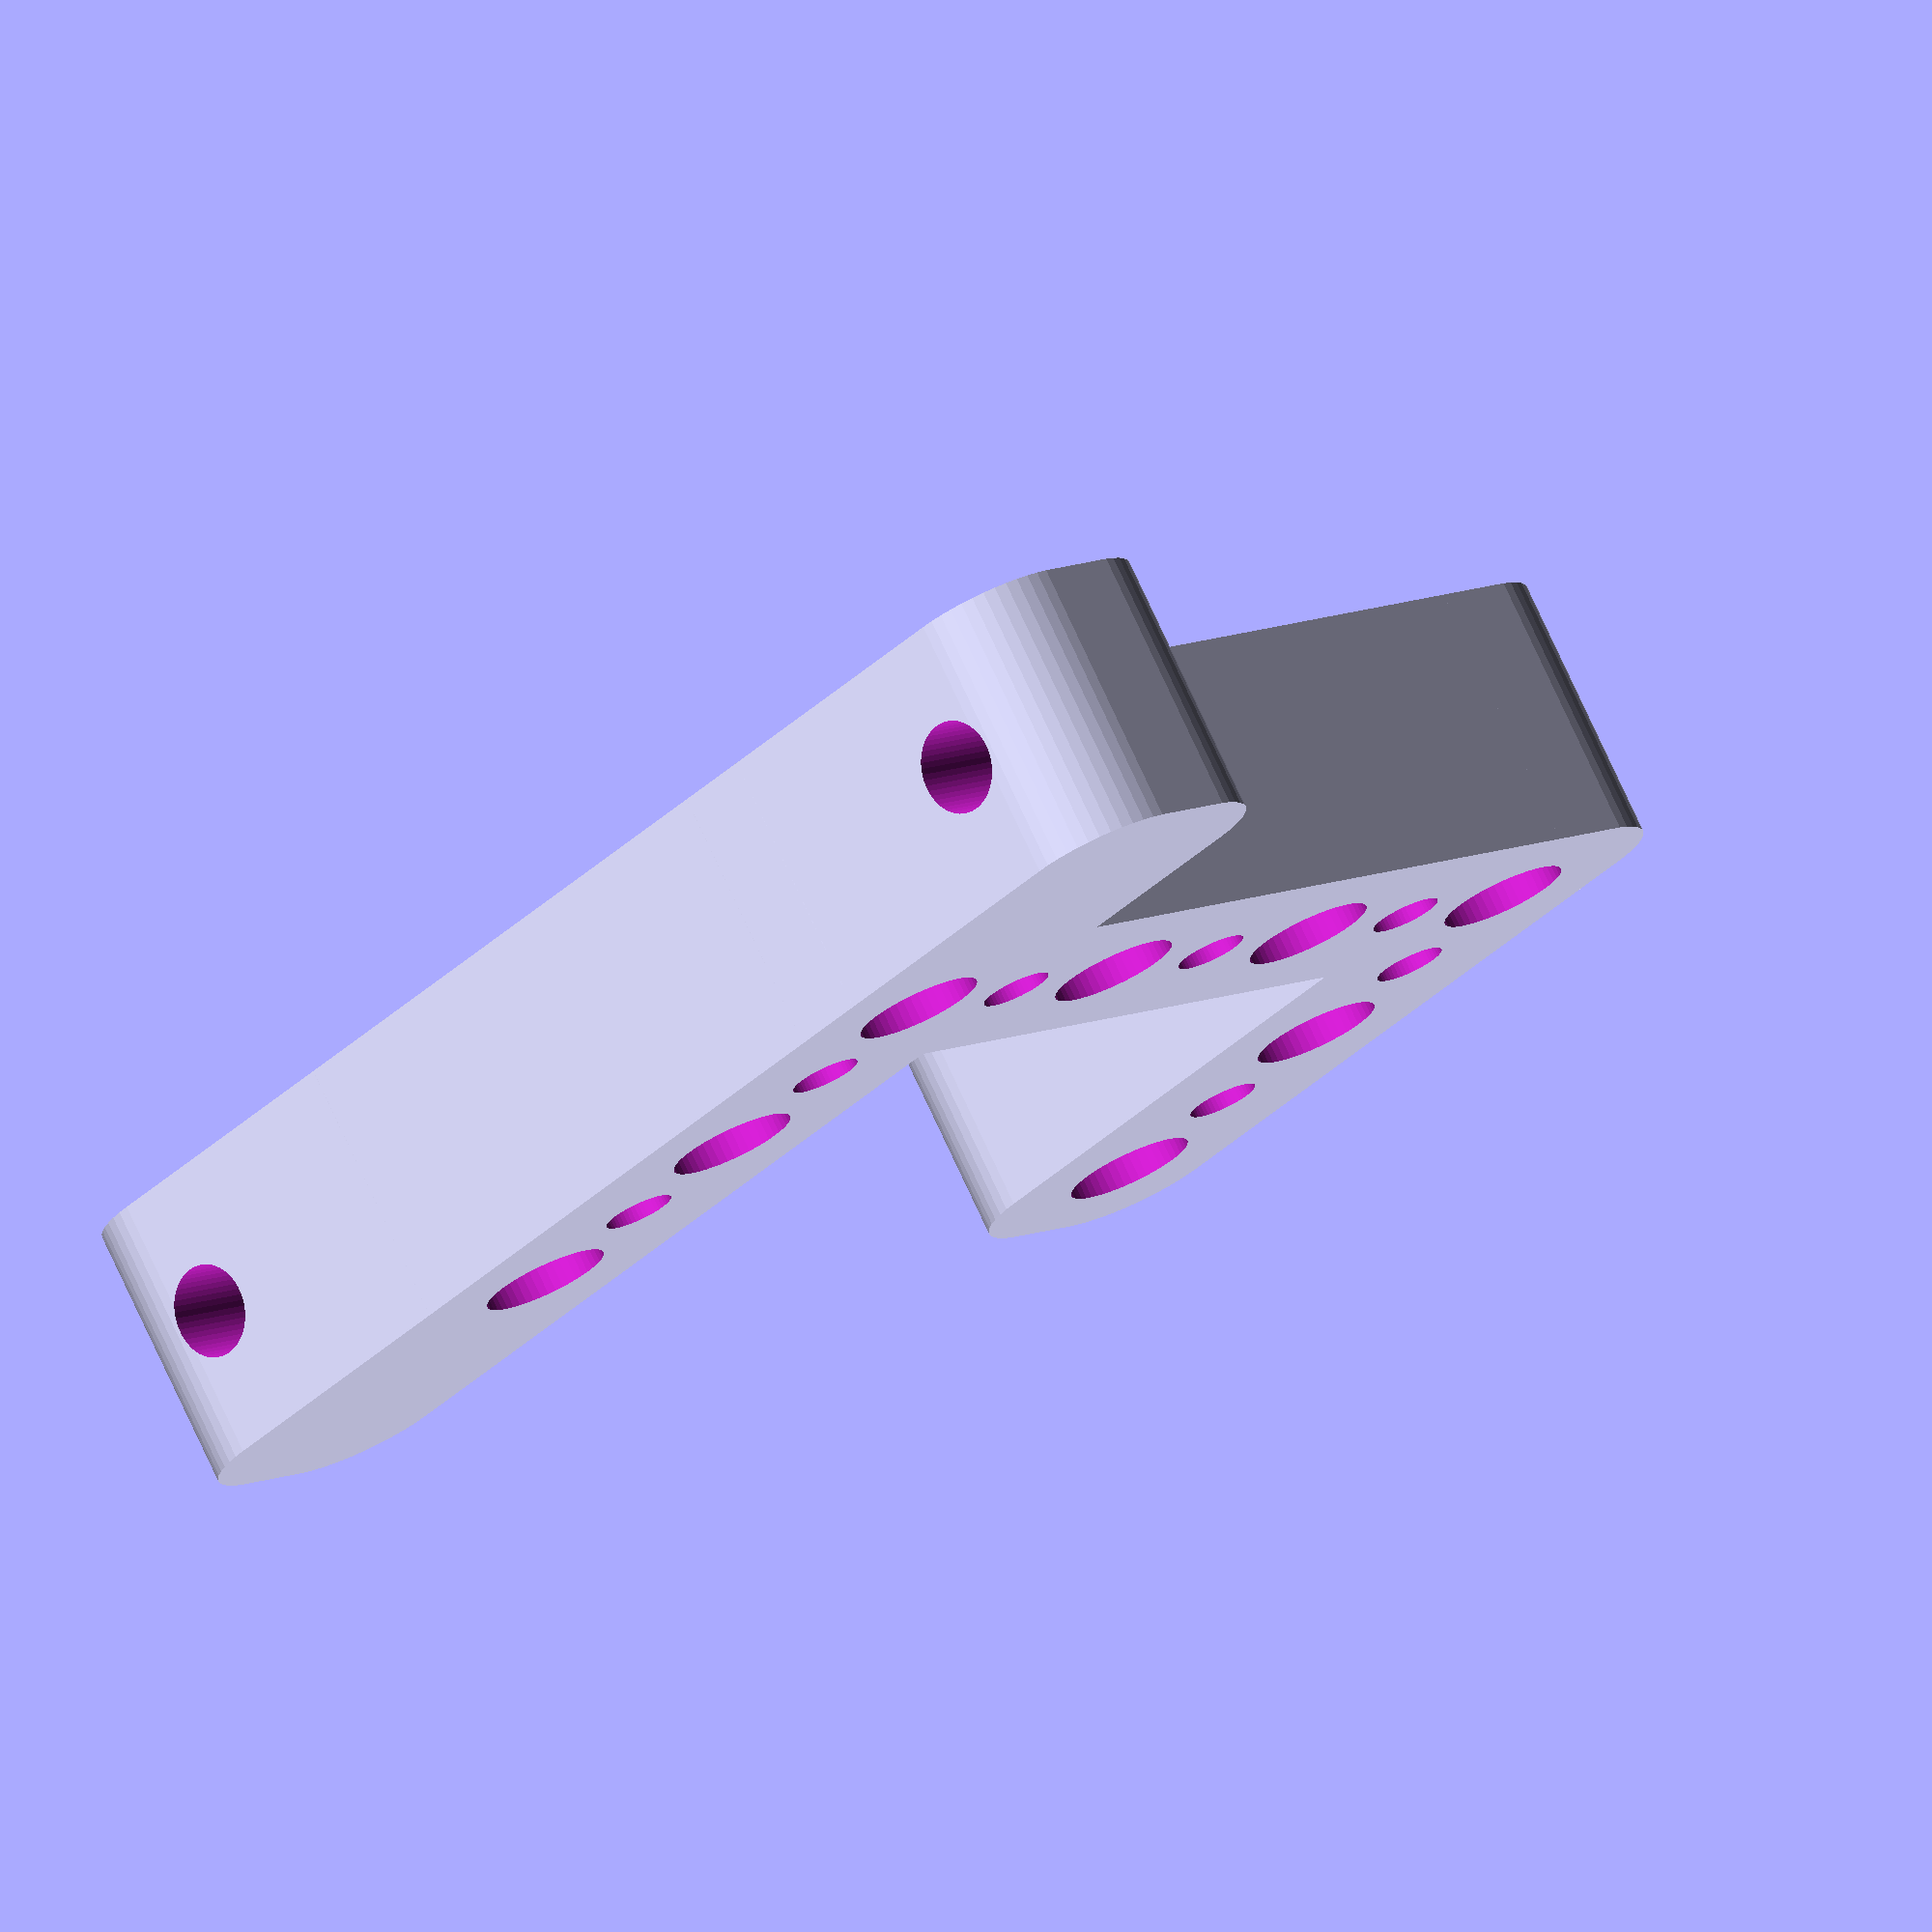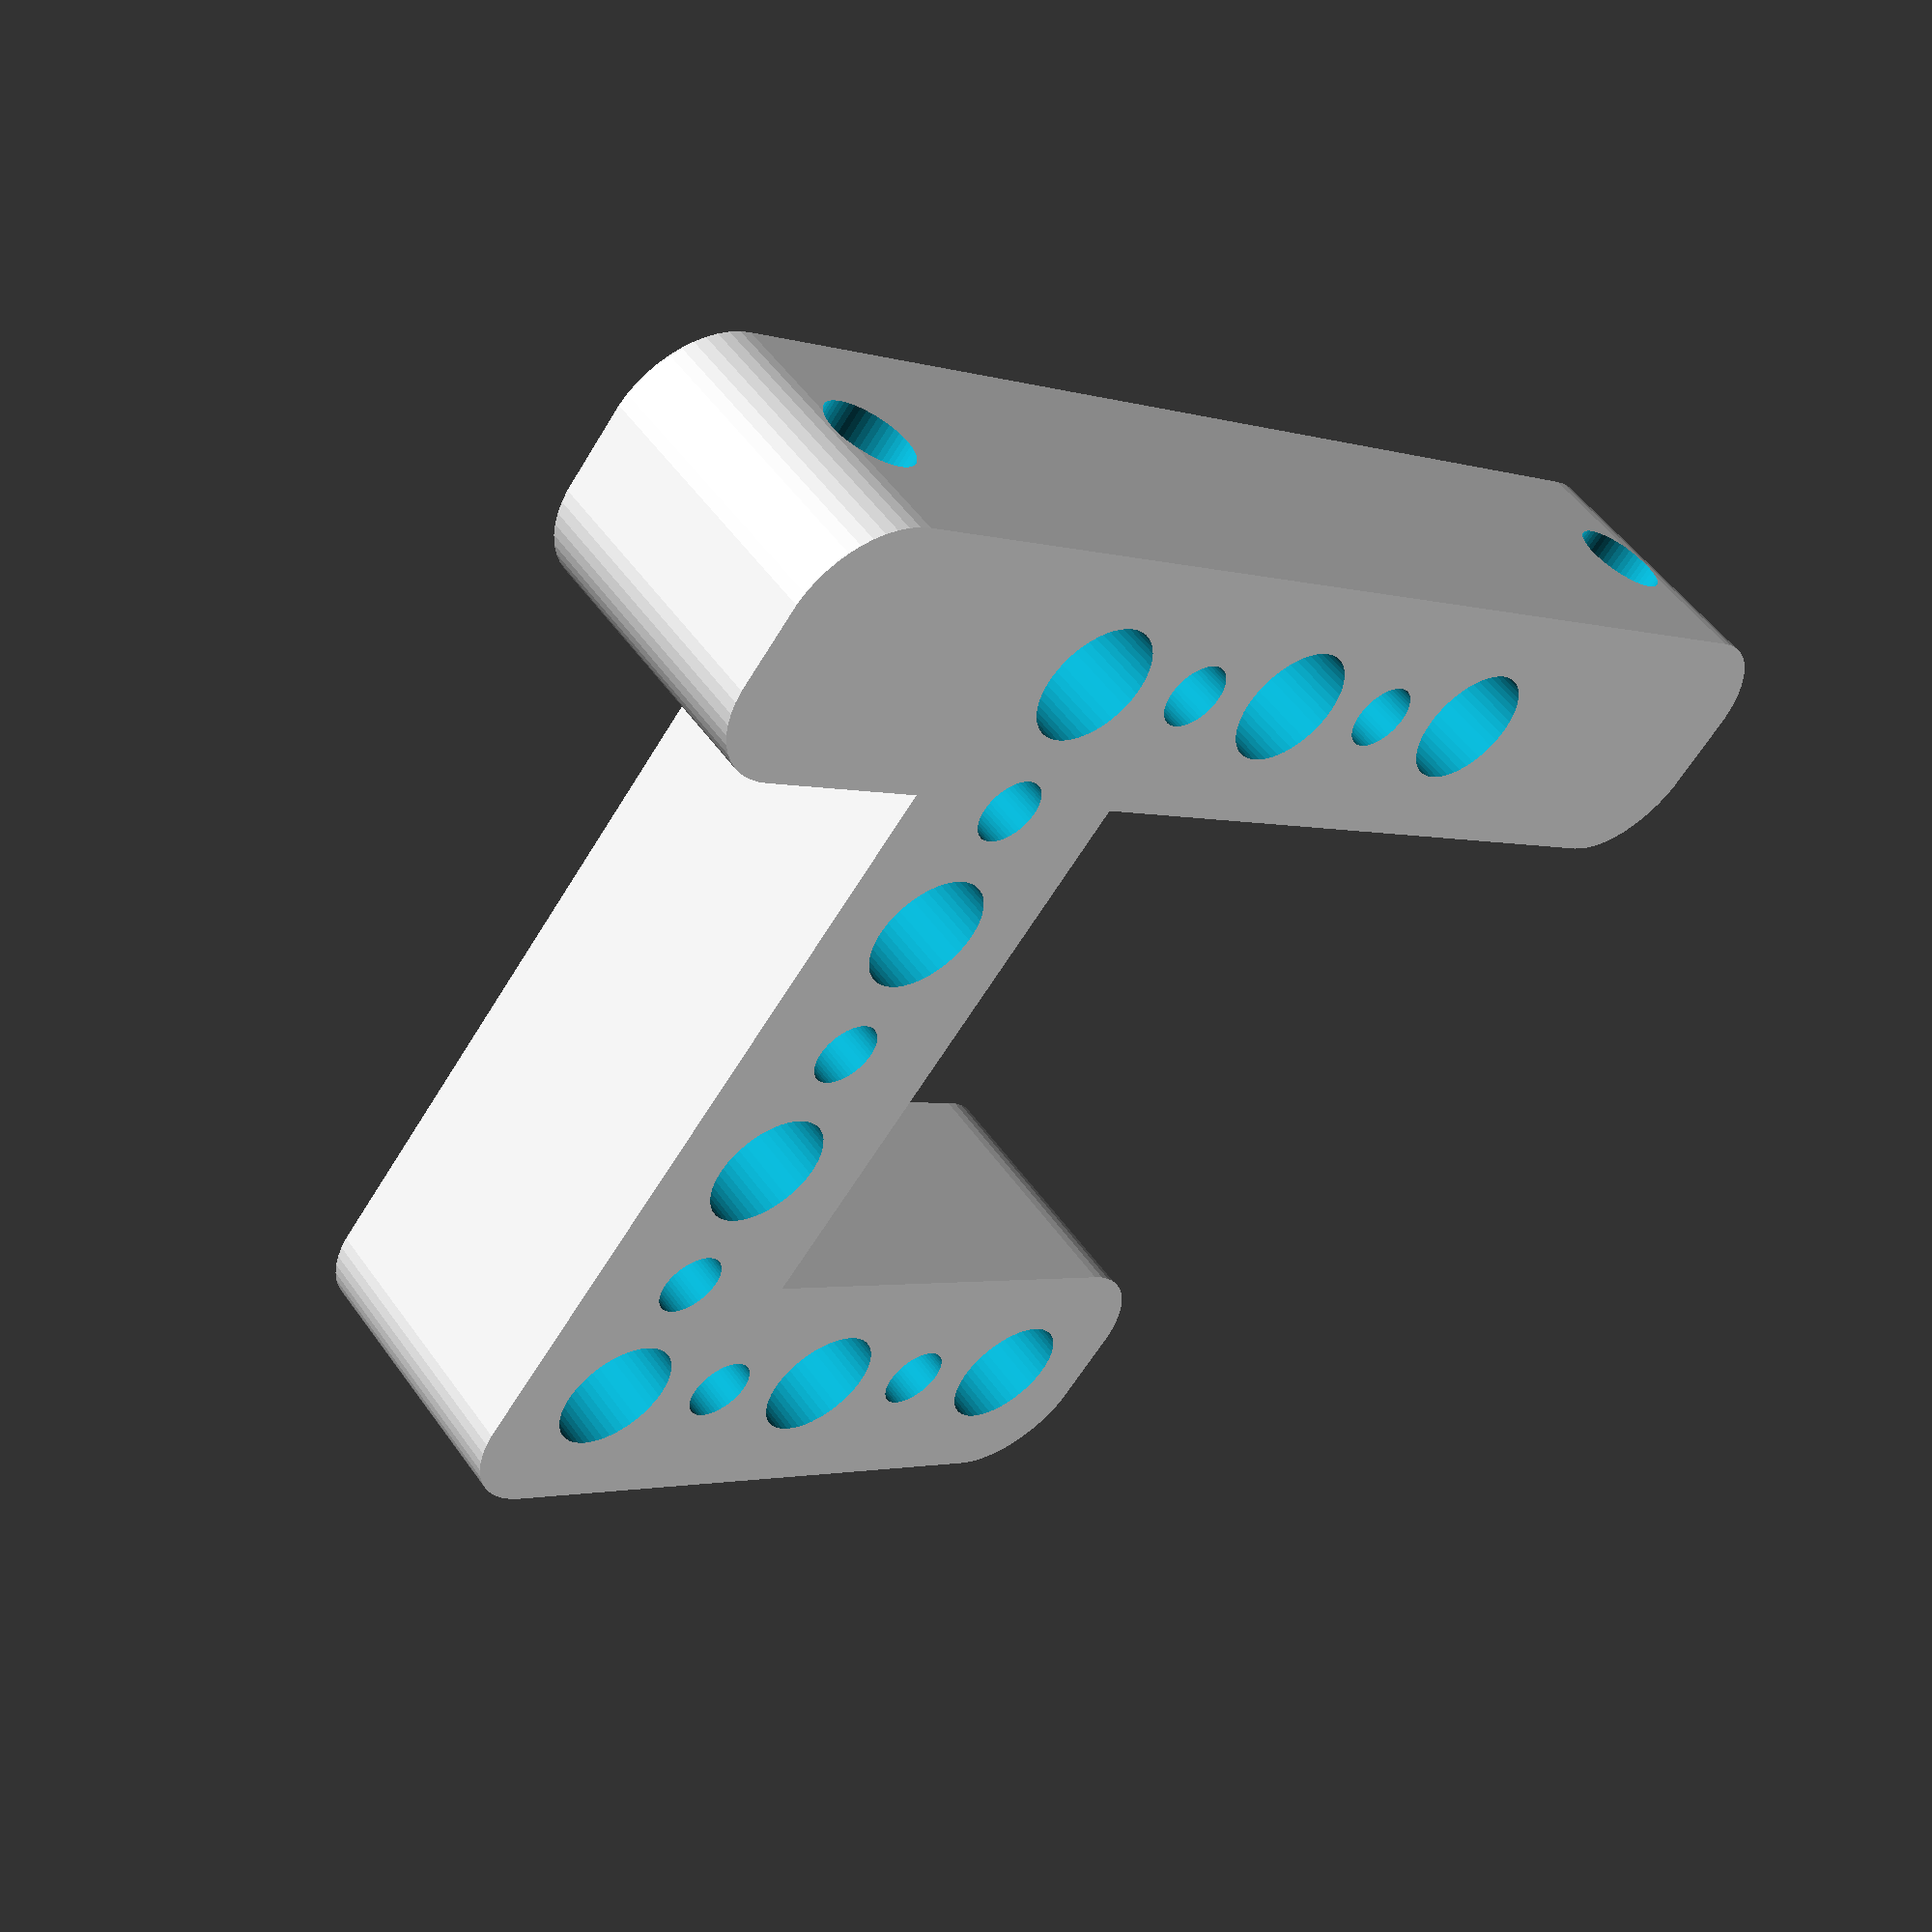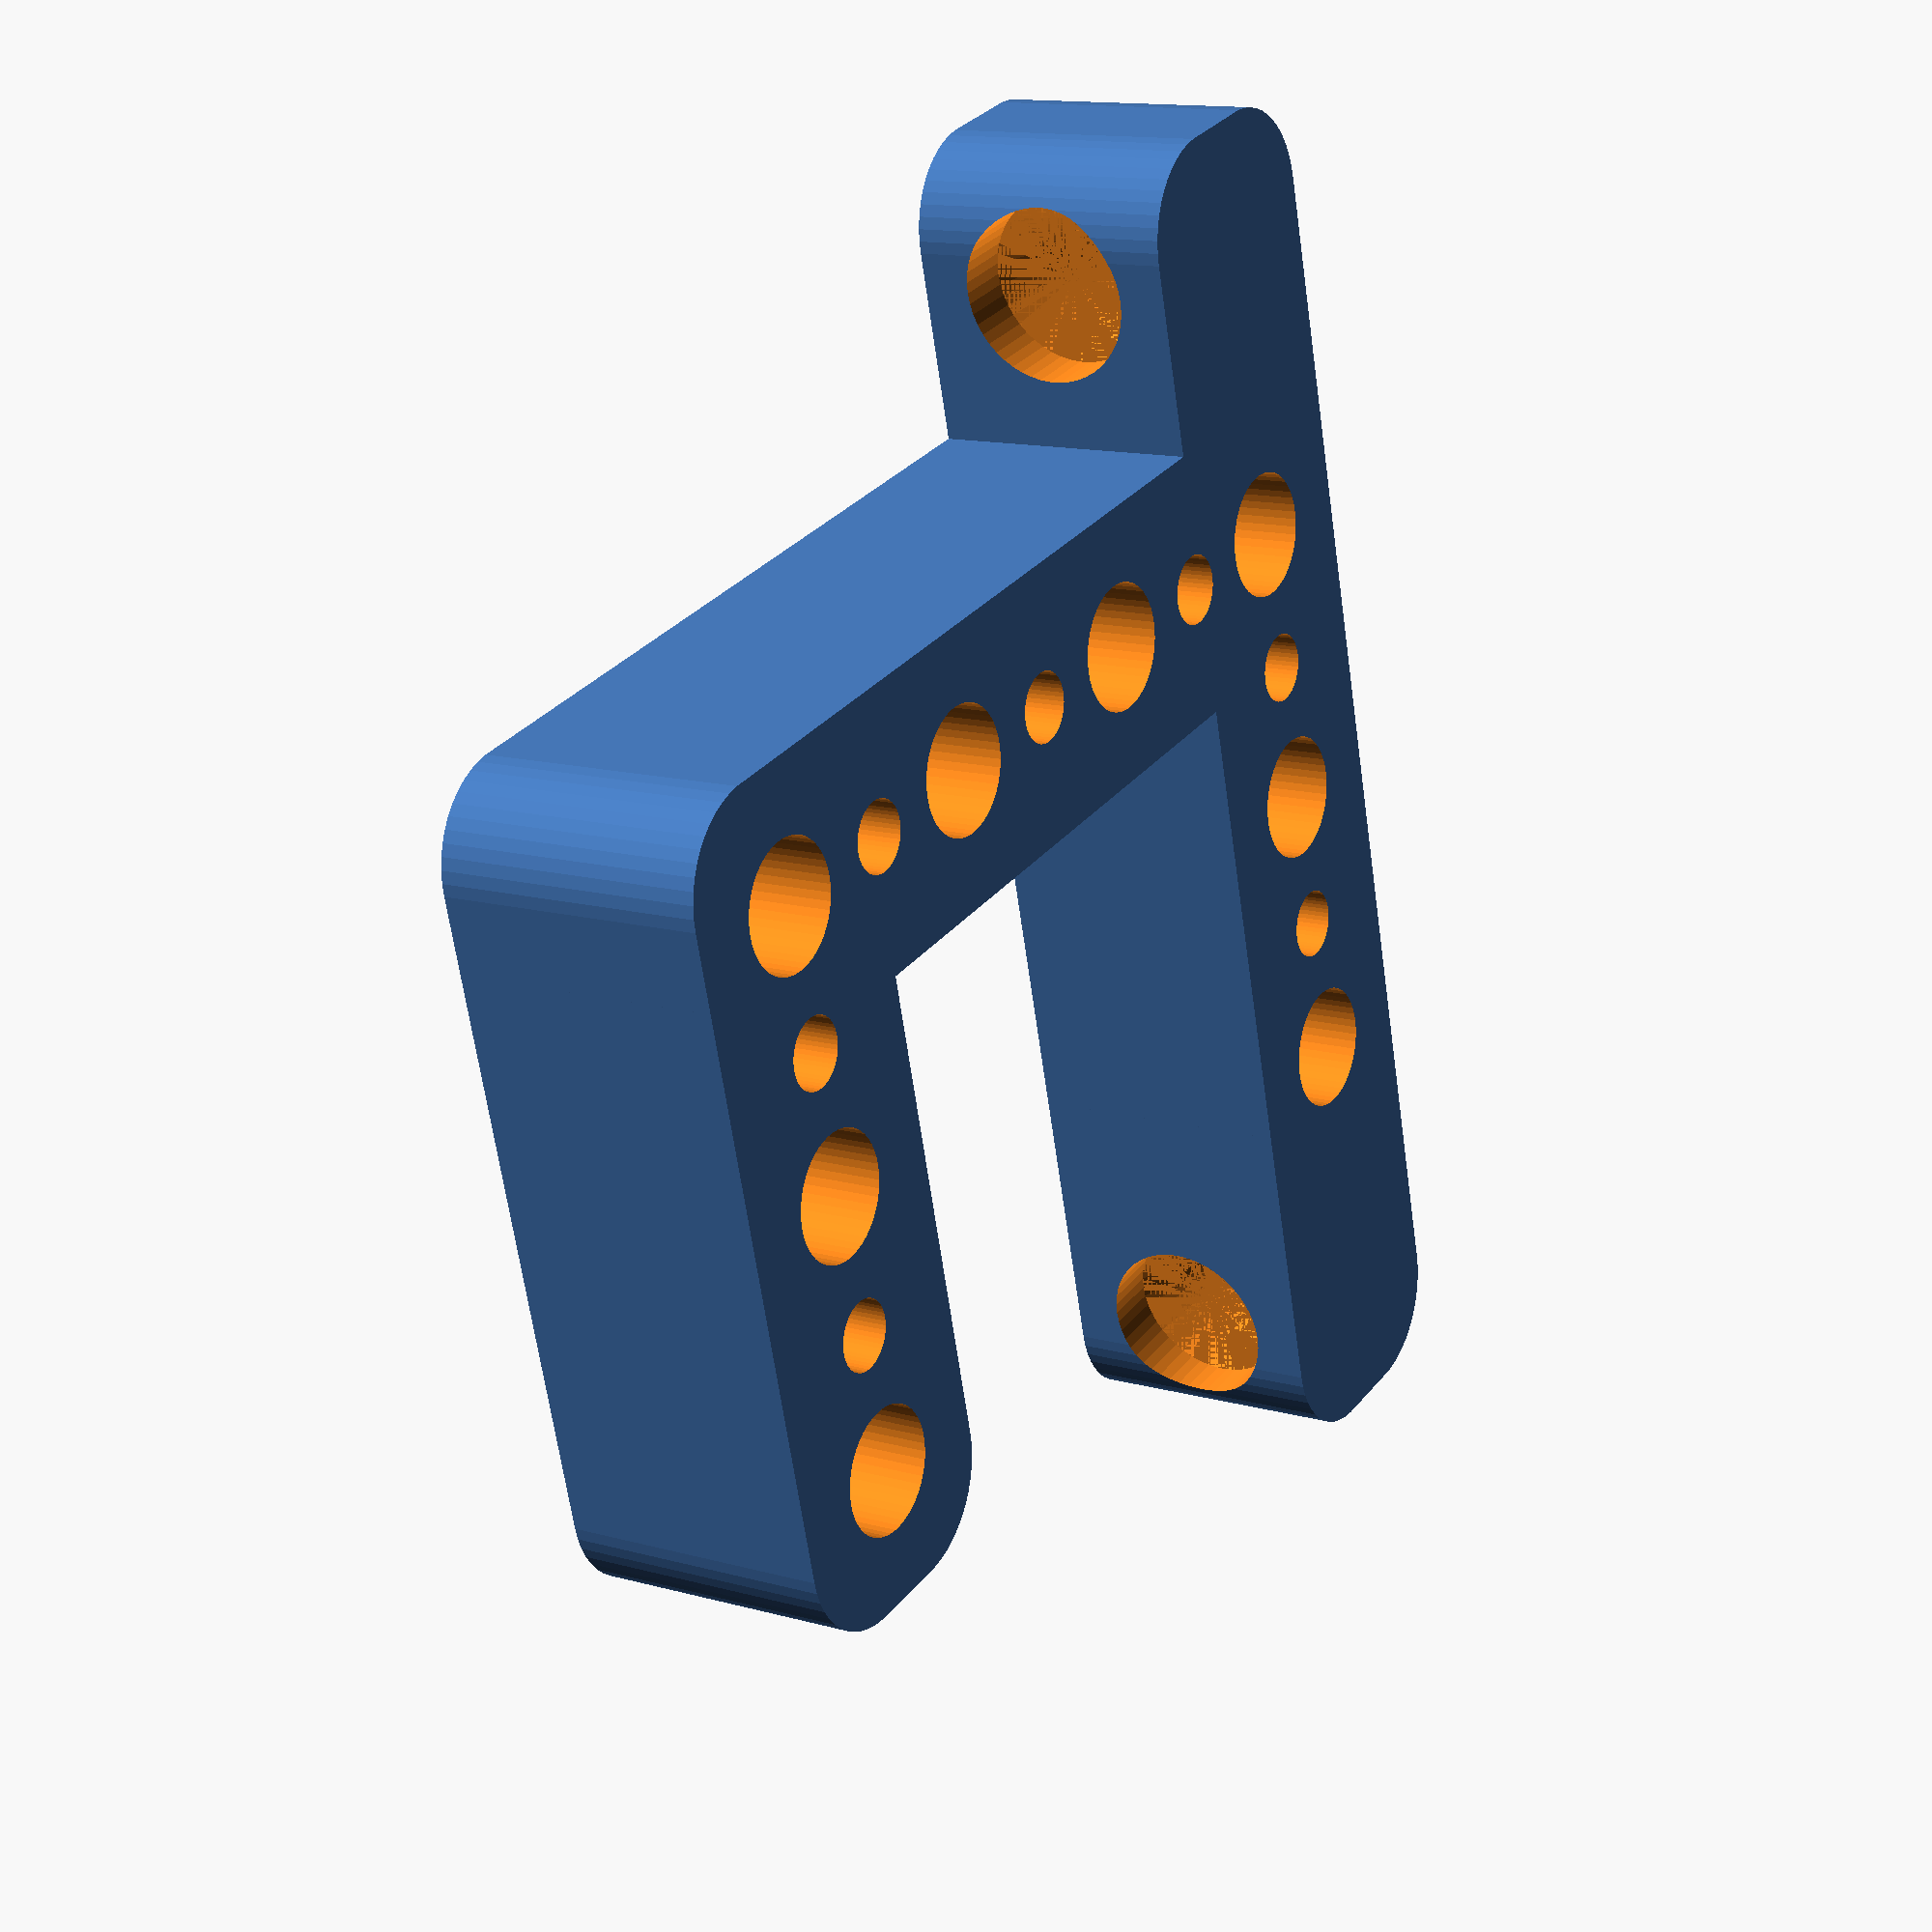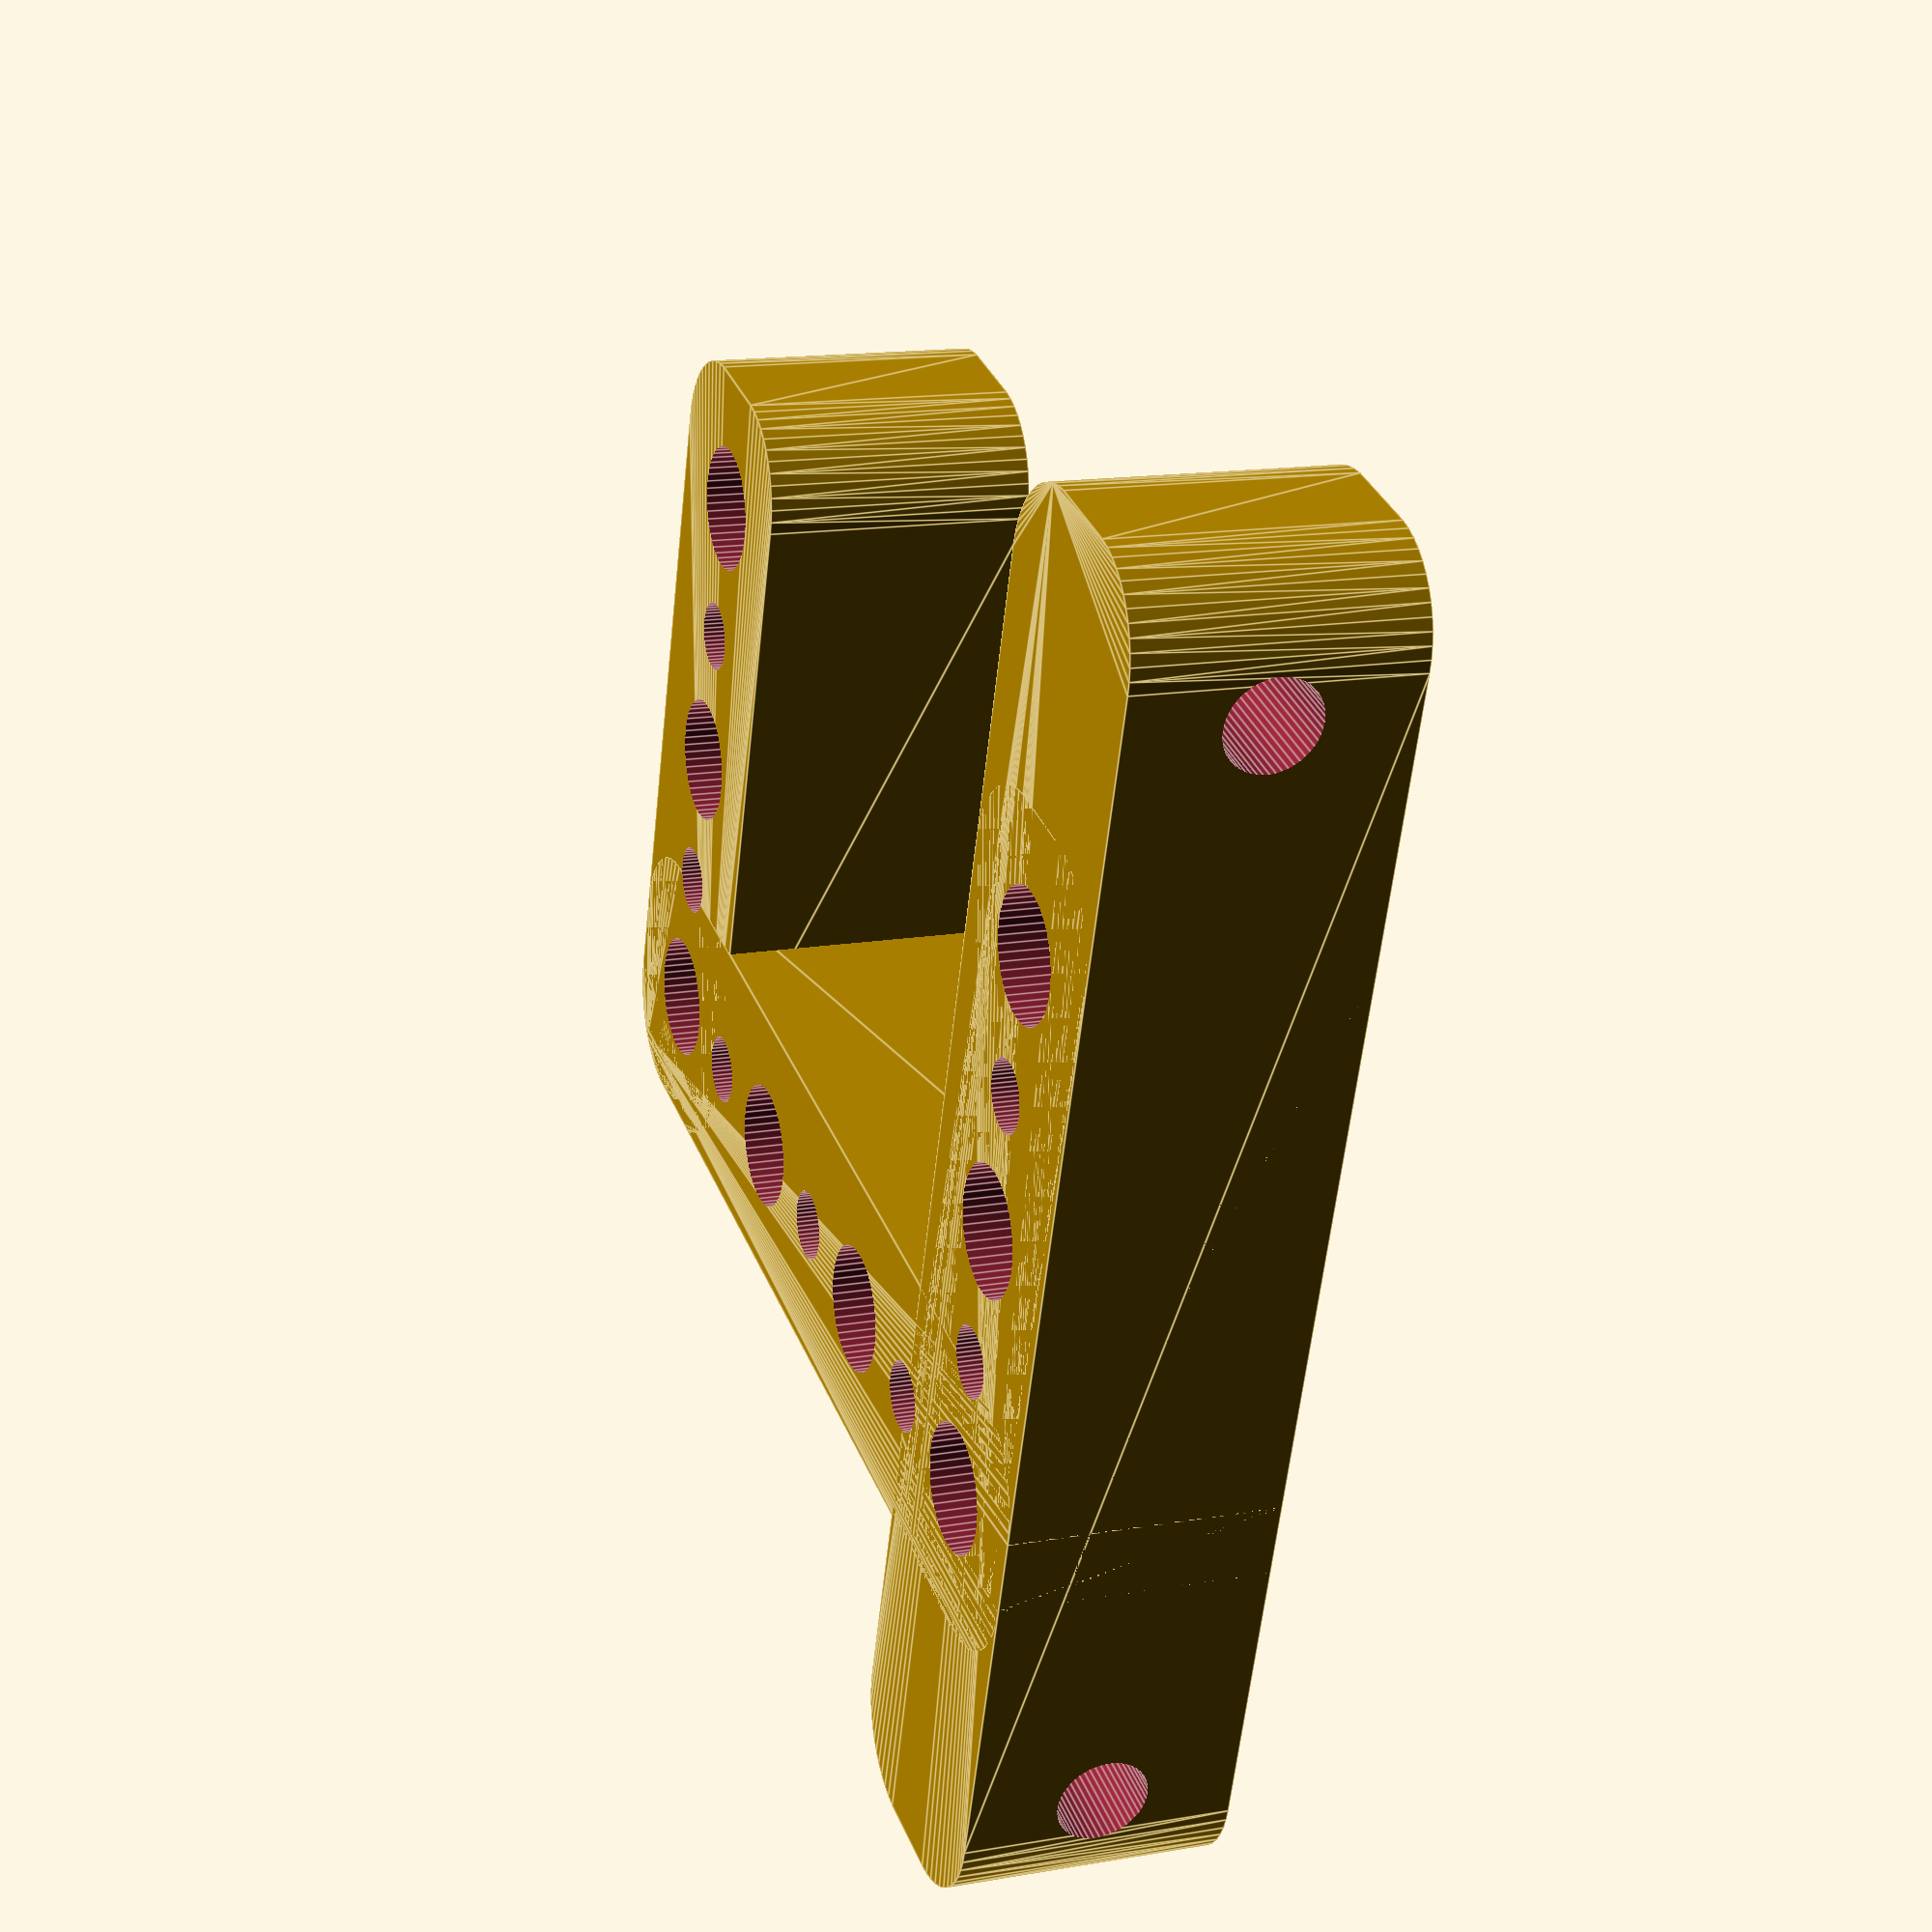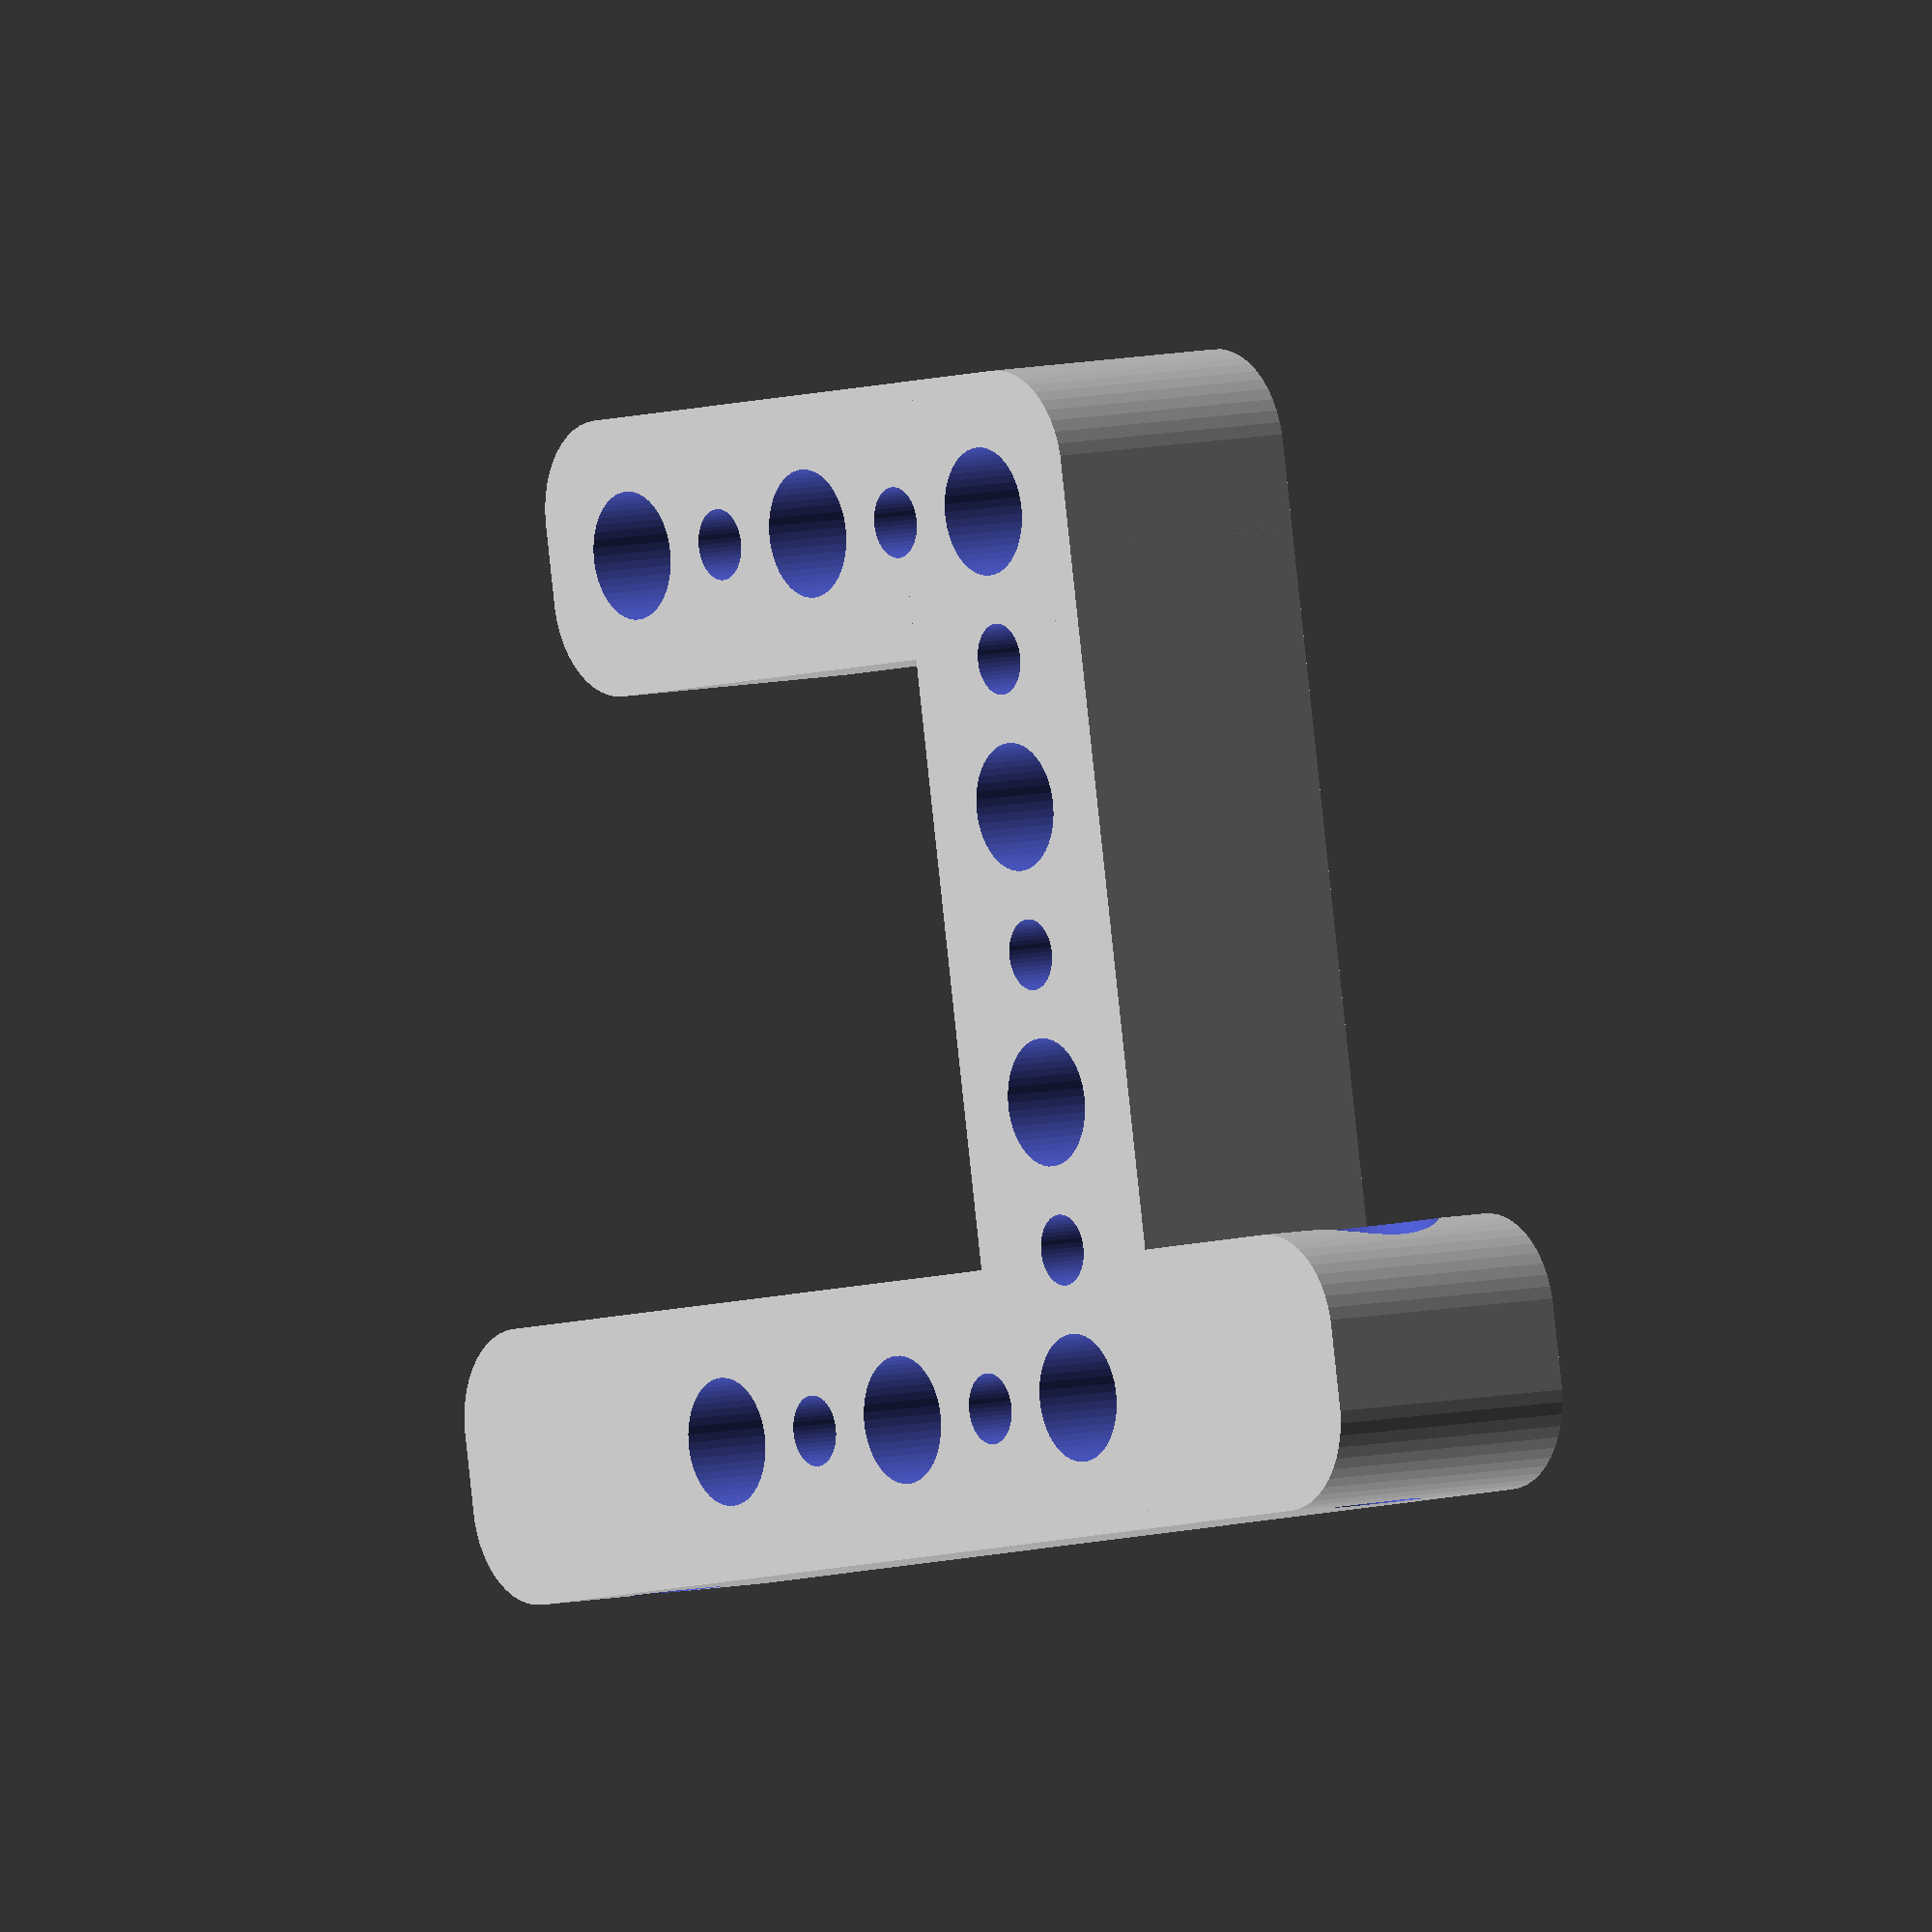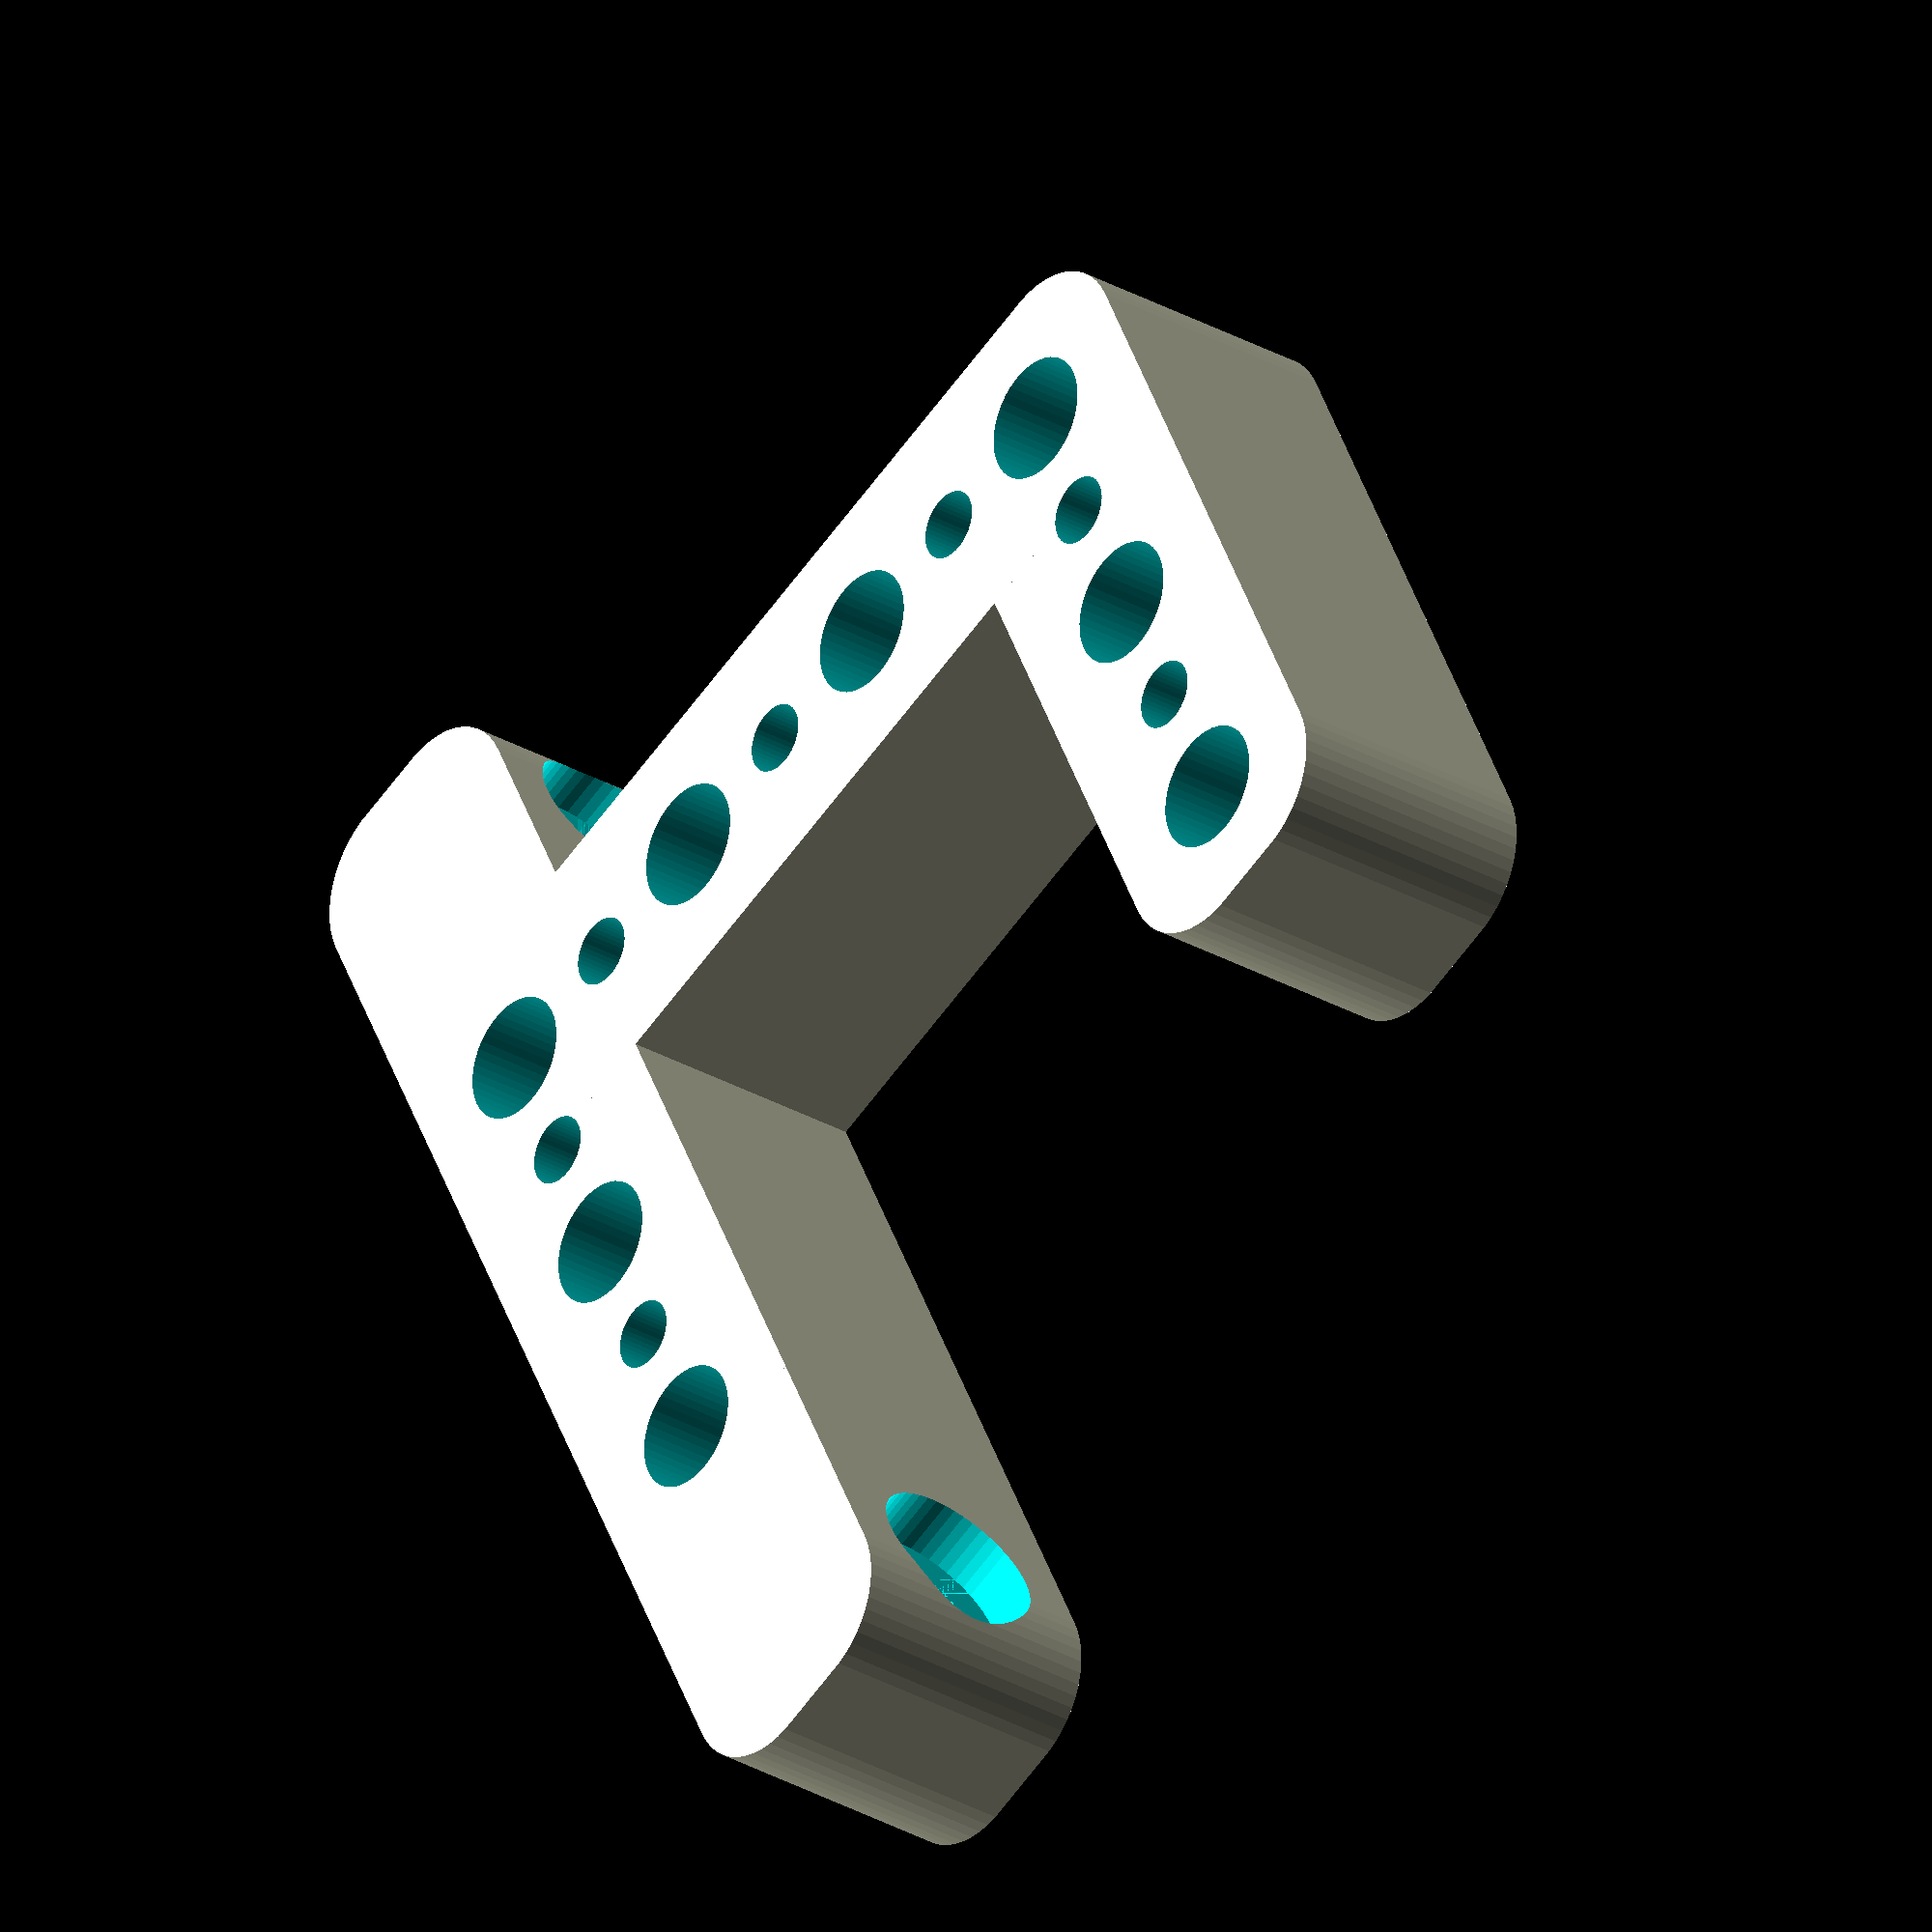
<openscad>
$fn = 50;


difference() {
	union() {
		translate(v = [0, 15.0000000000, 0]) {
			hull() {
				translate(v = [-2.0000000000, 17.0000000000, 0]) {
					cylinder(h = 14, r = 5);
				}
				translate(v = [2.0000000000, 17.0000000000, 0]) {
					cylinder(h = 14, r = 5);
				}
				translate(v = [-2.0000000000, -17.0000000000, 0]) {
					cylinder(h = 14, r = 5);
				}
				translate(v = [2.0000000000, -17.0000000000, 0]) {
					cylinder(h = 14, r = 5);
				}
			}
		}
		translate(v = [45, 15.0000000000, 0]) {
			hull() {
				translate(v = [-2.0000000000, 17.0000000000, 0]) {
					cylinder(h = 14, r = 5);
				}
				translate(v = [2.0000000000, 17.0000000000, 0]) {
					cylinder(h = 14, r = 5);
				}
				translate(v = [-2.0000000000, -17.0000000000, 0]) {
					cylinder(h = 14, r = 5);
				}
				translate(v = [2.0000000000, -17.0000000000, 0]) {
					cylinder(h = 14, r = 5);
				}
			}
		}
		translate(v = [22.5000000000, 0, 0]) {
			hull() {
				translate(v = [-24.5000000000, 2.0000000000, 0]) {
					cylinder(h = 14, r = 5);
				}
				translate(v = [24.5000000000, 2.0000000000, 0]) {
					cylinder(h = 14, r = 5);
				}
				translate(v = [-24.5000000000, -2.0000000000, 0]) {
					cylinder(h = 14, r = 5);
				}
				translate(v = [24.5000000000, -2.0000000000, 0]) {
					cylinder(h = 14, r = 5);
				}
			}
		}
		translate(v = [0, 15, 0]) {
			hull() {
				translate(v = [-2.0000000000, 32.0000000000, 0]) {
					cylinder(h = 14, r = 5);
				}
				translate(v = [2.0000000000, 32.0000000000, 0]) {
					cylinder(h = 14, r = 5);
				}
				translate(v = [-2.0000000000, -32.0000000000, 0]) {
					cylinder(h = 14, r = 5);
				}
				translate(v = [2.0000000000, -32.0000000000, 0]) {
					cylinder(h = 14, r = 5);
				}
			}
		}
	}
	union() {
		translate(v = [4.0000000000, 45, 7.0000000000]) {
			rotate(a = [0, 90, 0]) {
				difference() {
					union() {
						translate(v = [0, 0, -14.0000000000]) {
							cylinder(h = 14, r = 2.2500000000);
						}
						translate(v = [0, 0, -4.2000000000]) {
							cylinder(h = 4.2000000000, r1 = 2.3750000000, r2 = 4.5000000000);
						}
						cylinder(h = 50, r = 4.5000000000);
						translate(v = [0, 0, -14.0000000000]) {
							cylinder(h = 14, r = 2.3750000000);
						}
						translate(v = [0, 0, -14.0000000000]) {
							cylinder(h = 14, r = 2.2500000000);
						}
					}
					union();
				}
			}
		}
		translate(v = [4.0000000000, -15, 7.0000000000]) {
			rotate(a = [0, 90, 0]) {
				difference() {
					union() {
						translate(v = [0, 0, -14.0000000000]) {
							cylinder(h = 14, r = 2.2500000000);
						}
						translate(v = [0, 0, -4.2000000000]) {
							cylinder(h = 4.2000000000, r1 = 2.3750000000, r2 = 4.5000000000);
						}
						cylinder(h = 50, r = 4.5000000000);
						translate(v = [0, 0, -14.0000000000]) {
							cylinder(h = 14, r = 2.3750000000);
						}
						translate(v = [0, 0, -14.0000000000]) {
							cylinder(h = 14, r = 2.2500000000);
						}
					}
					union();
				}
			}
		}
		translate(v = [0, 0, -100]) {
			cylinder(h = 200, r = 3.2500000000);
		}
		translate(v = [0.0000000000, 15.0000000000, 0]) {
			translate(v = [0, 0, -100]) {
				cylinder(h = 200, r = 3.2500000000);
			}
		}
		translate(v = [0.0000000000, 30.0000000000, 0]) {
			translate(v = [0, 0, -100]) {
				cylinder(h = 200, r = 3.2500000000);
			}
		}
		translate(v = [0, 0, -100]) {
			cylinder(h = 200, r = 1.8000000000);
		}
		translate(v = [0.0000000000, 7.5000000000, 0]) {
			translate(v = [0, 0, -100]) {
				cylinder(h = 200, r = 1.8000000000);
			}
		}
		translate(v = [0.0000000000, 15.0000000000, 0]) {
			translate(v = [0, 0, -100]) {
				cylinder(h = 200, r = 1.8000000000);
			}
		}
		translate(v = [0.0000000000, 22.5000000000, 0]) {
			translate(v = [0, 0, -100]) {
				cylinder(h = 200, r = 1.8000000000);
			}
		}
		translate(v = [0.0000000000, 30.0000000000, 0]) {
			translate(v = [0, 0, -100]) {
				cylinder(h = 200, r = 1.8000000000);
			}
		}
		translate(v = [45.0000000000, 0.0000000000, 0]) {
			translate(v = [0, 0, -100]) {
				cylinder(h = 200, r = 3.2500000000);
			}
		}
		translate(v = [45.0000000000, 15.0000000000, 0]) {
			translate(v = [0, 0, -100]) {
				cylinder(h = 200, r = 3.2500000000);
			}
		}
		translate(v = [45.0000000000, 30.0000000000, 0]) {
			translate(v = [0, 0, -100]) {
				cylinder(h = 200, r = 3.2500000000);
			}
		}
		translate(v = [45.0000000000, 0.0000000000, 0]) {
			translate(v = [0, 0, -100]) {
				cylinder(h = 200, r = 1.8000000000);
			}
		}
		translate(v = [45.0000000000, 7.5000000000, 0]) {
			translate(v = [0, 0, -100]) {
				cylinder(h = 200, r = 1.8000000000);
			}
		}
		translate(v = [45.0000000000, 15.0000000000, 0]) {
			translate(v = [0, 0, -100]) {
				cylinder(h = 200, r = 1.8000000000);
			}
		}
		translate(v = [45.0000000000, 22.5000000000, 0]) {
			translate(v = [0, 0, -100]) {
				cylinder(h = 200, r = 1.8000000000);
			}
		}
		translate(v = [45.0000000000, 30.0000000000, 0]) {
			translate(v = [0, 0, -100]) {
				cylinder(h = 200, r = 1.8000000000);
			}
		}
		translate(v = [0, 0, -100]) {
			cylinder(h = 200, r = 3.2500000000);
		}
		translate(v = [15.0000000000, 0.0000000000, 0]) {
			translate(v = [0, 0, -100]) {
				cylinder(h = 200, r = 3.2500000000);
			}
		}
		translate(v = [30.0000000000, 0.0000000000, 0]) {
			translate(v = [0, 0, -100]) {
				cylinder(h = 200, r = 3.2500000000);
			}
		}
		translate(v = [45.0000000000, 0.0000000000, 0]) {
			translate(v = [0, 0, -100]) {
				cylinder(h = 200, r = 3.2500000000);
			}
		}
		translate(v = [0, 0, -100]) {
			cylinder(h = 200, r = 1.8000000000);
		}
		translate(v = [7.5000000000, 0.0000000000, 0]) {
			translate(v = [0, 0, -100]) {
				cylinder(h = 200, r = 1.8000000000);
			}
		}
		translate(v = [15.0000000000, 0.0000000000, 0]) {
			translate(v = [0, 0, -100]) {
				cylinder(h = 200, r = 1.8000000000);
			}
		}
		translate(v = [22.5000000000, 0.0000000000, 0]) {
			translate(v = [0, 0, -100]) {
				cylinder(h = 200, r = 1.8000000000);
			}
		}
		translate(v = [30.0000000000, 0.0000000000, 0]) {
			translate(v = [0, 0, -100]) {
				cylinder(h = 200, r = 1.8000000000);
			}
		}
		translate(v = [37.5000000000, 0.0000000000, 0]) {
			translate(v = [0, 0, -100]) {
				cylinder(h = 200, r = 1.8000000000);
			}
		}
		translate(v = [45.0000000000, 0.0000000000, 0]) {
			translate(v = [0, 0, -100]) {
				cylinder(h = 200, r = 1.8000000000);
			}
		}
	}
}
</openscad>
<views>
elev=284.1 azim=136.2 roll=155.2 proj=o view=wireframe
elev=127.3 azim=308.6 roll=214.5 proj=p view=wireframe
elev=346.9 azim=165.0 roll=302.6 proj=p view=solid
elev=345.4 azim=342.3 roll=249.4 proj=p view=edges
elev=172.6 azim=79.8 roll=126.9 proj=o view=wireframe
elev=209.1 azim=26.3 roll=310.7 proj=o view=wireframe
</views>
